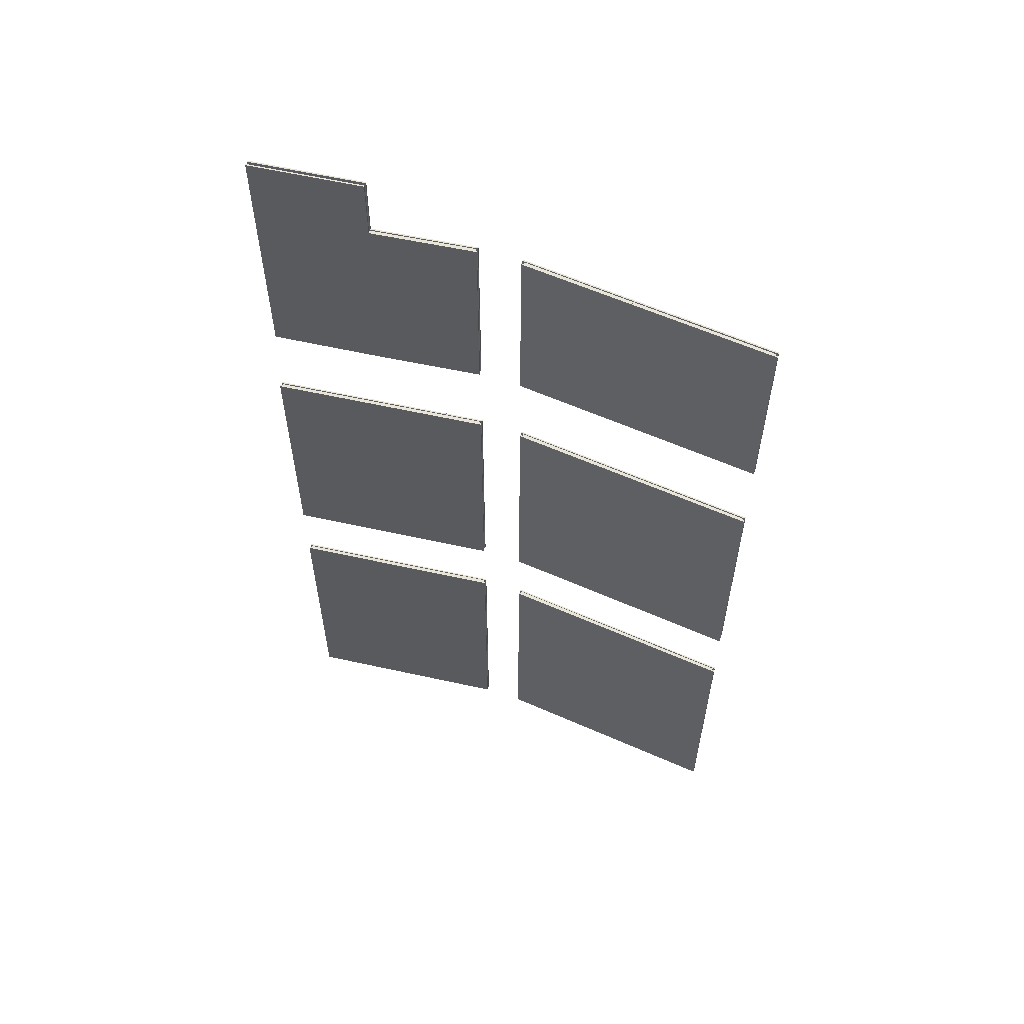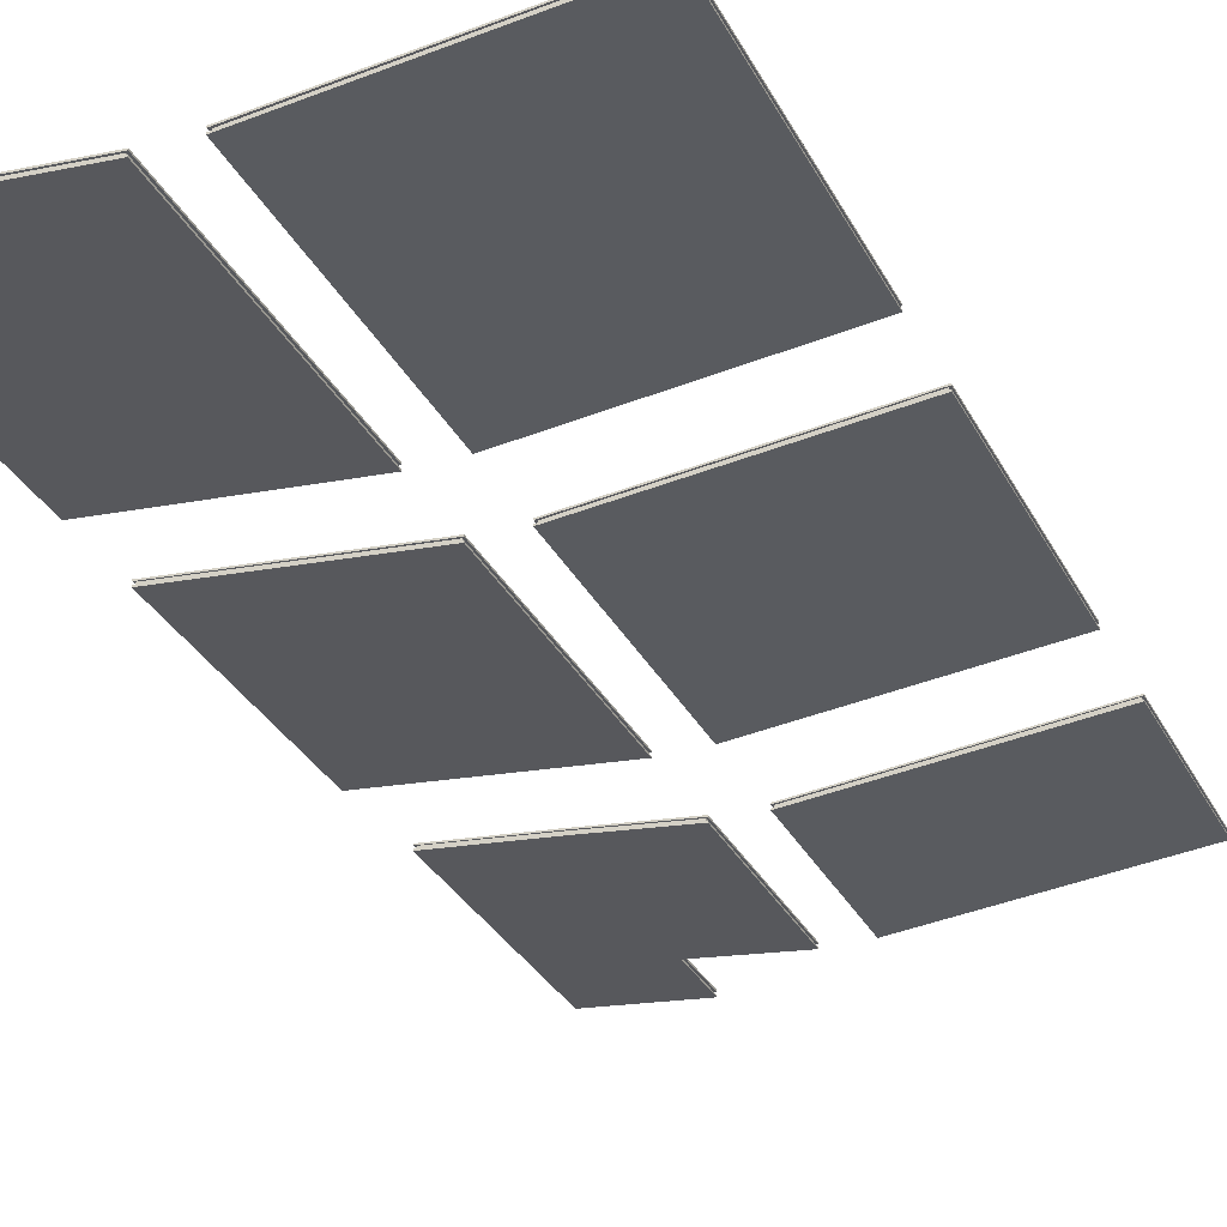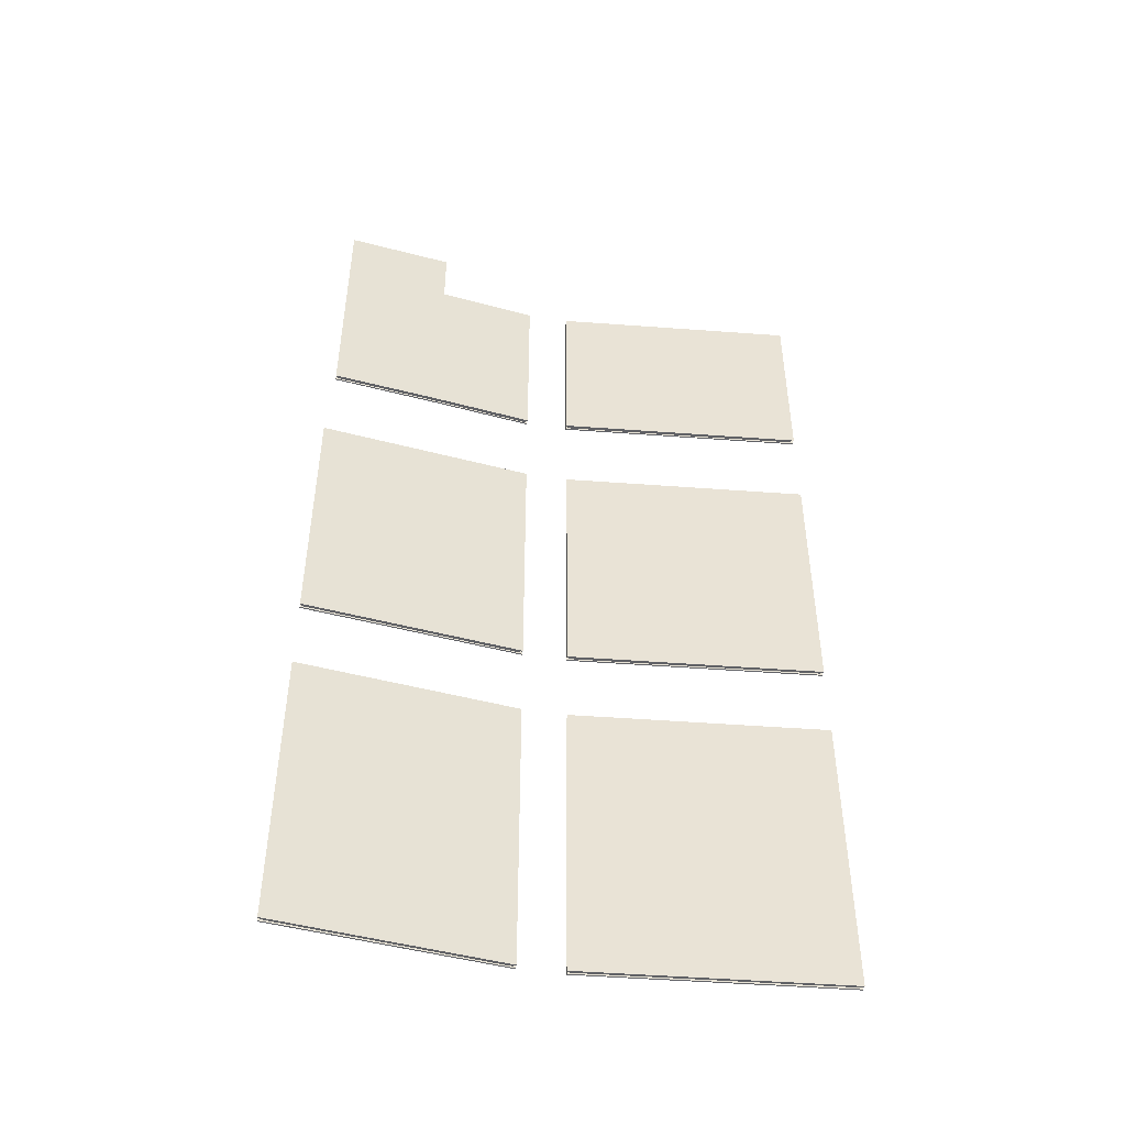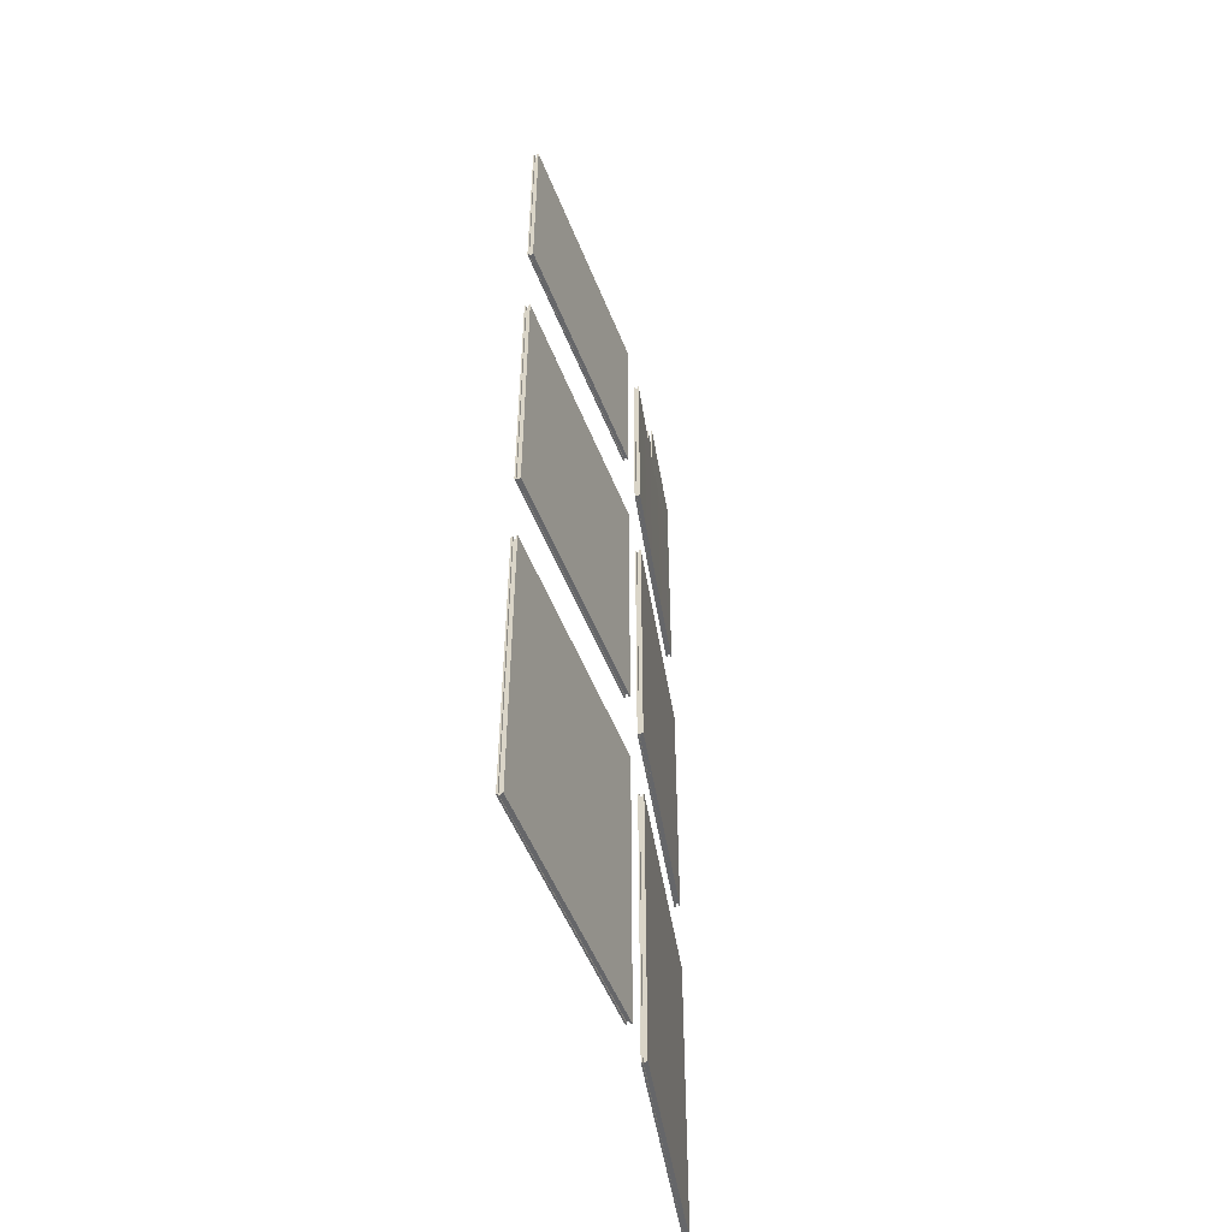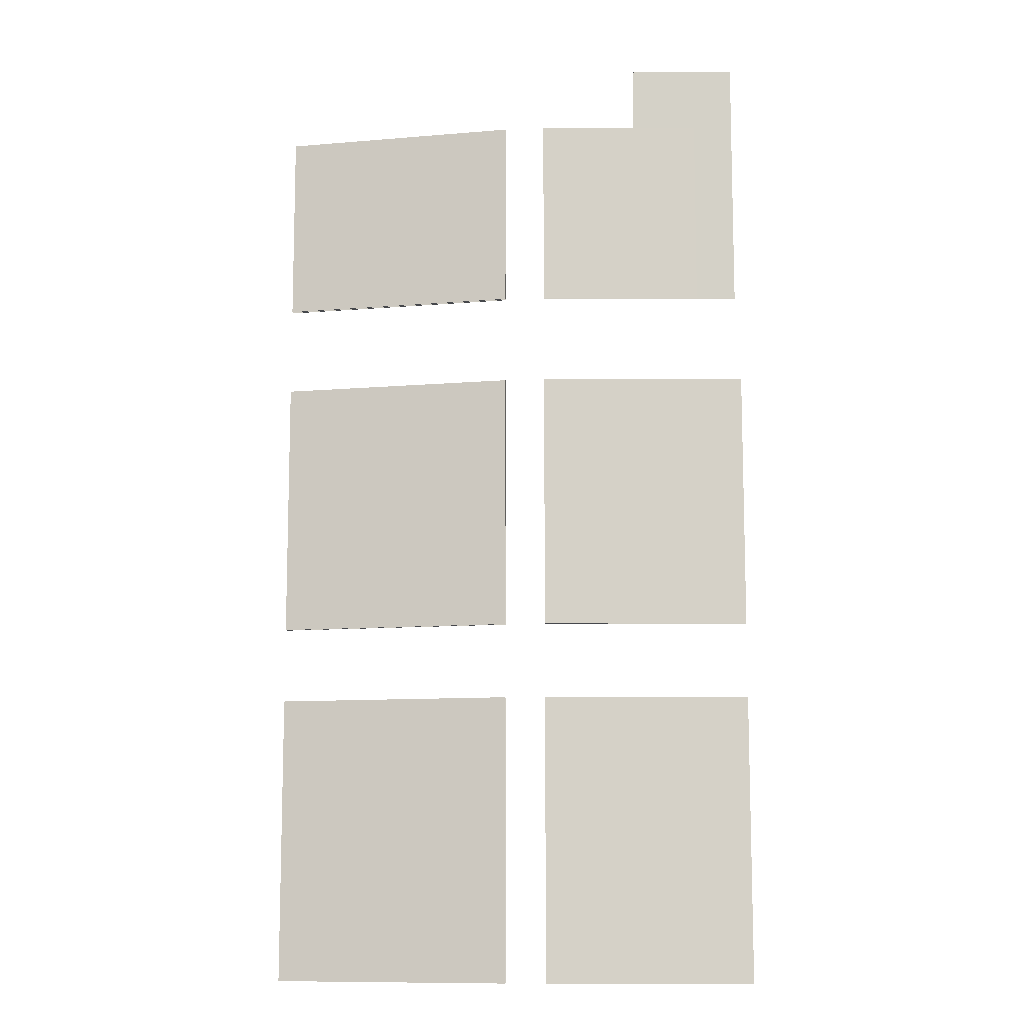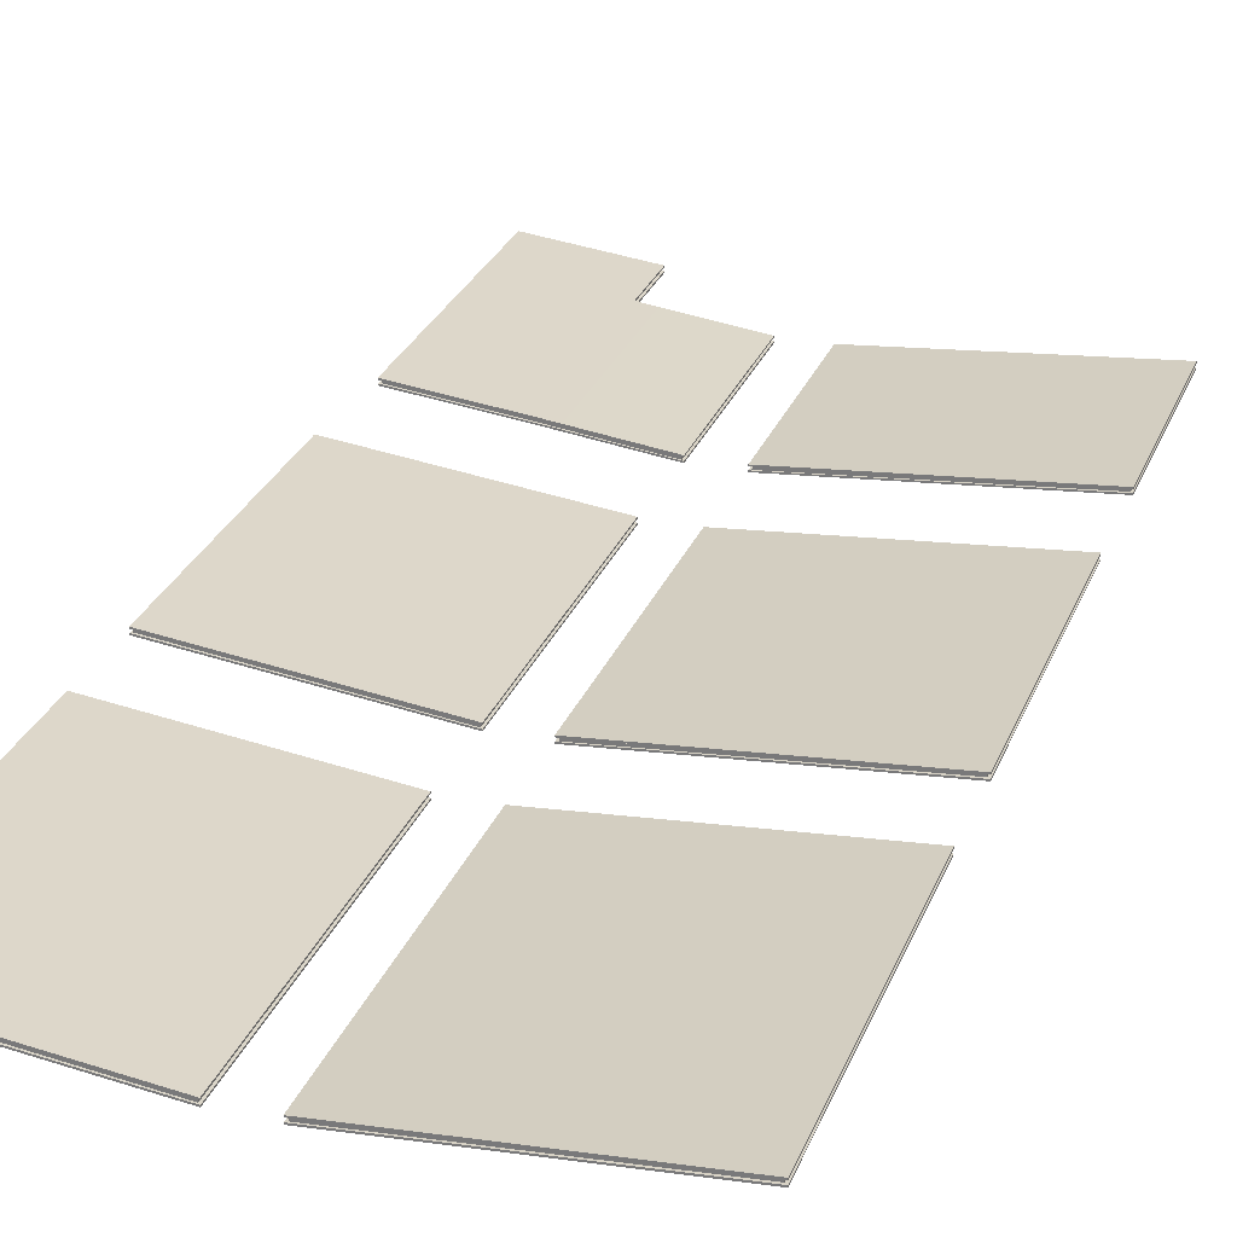
<metadata>
{"format":"obj","ext":"obj","renderer":"f3d","projection":"perspective","resolution":1024,"background":"white","views":[{"elev":59.9,"azim":-161.0,"up":"+Z"},{"elev":-31.3,"azim":-156.6,"up":"+Y"},{"elev":-49.1,"azim":169.9,"up":"+Z"},{"elev":-51.9,"azim":-74.3,"up":"+Z"},{"elev":-10.5,"azim":6.8,"up":"+Z"},{"elev":28.2,"azim":-161.1,"up":"+Y"}]}
</metadata>
<code>
v -4193 2569 4535
v -1348 2300 4535
v -4193 2633 4535
v -1348 2364 4535
v -4193 2633 2250
v -1348 2364 2250
v -4193 2569 2250
v -1348 2300 2250
v -4193 2585 4535
v -4193 2617 4535
v -1348 2348 4535
v -1348 2316 4535
v -1348 2348 2250
v -1348 2316 2250
v -4193 2617 2250
v -4193 2585 2250
v -4169 2585 4519
v -4169 2617 4519
v -4169 2617 2266
v -4169 2585 2266
v -1372 2316 4519
v -1372 2348 4519
v -1372 2316 2266
v -1372 2348 2266
v 1564 2569 4535
v -855.3 2300 4535
v 1564 2633 4535
v -855.3 2364 4535
v 1564 2633 2243
v -855.3 2364 2243
v 1564 2569 2243
v -855.3 2300 2243
v 1564 2585 4535
v 1564 2617 4535
v -855.3 2348 4535
v -855.3 2316 4535
v -855.3 2348 2243
v -855.3 2316 2243
v 1564 2617 2243
v 1564 2585 2243
v 1543 2585 4519
v 1543 2617 4519
v 1543 2617 2260
v 1543 2585 2260
v -834.4 2316 4519
v -834.4 2348 4519
v -834.4 2316 2260
v -834.4 2348 2260
v 305.3 2435 4535
v 305.3 2435 2243
v 305.3 2451 2243
v 305.1 2451 2260
v 305.1 2483 2260
v 305.3 2483 2243
v 305.3 2499 2243
v 305.3 2499 4535
v 305.3 2483 4535
v 305.1 2483 4519
v 305.1 2451 4519
v 305.3 2451 4535
v 305.3 2483 5297
v 1564 2617 5297
v 305.3 2499 5297
v 1564 2633 5297
v 1564 2569 5297
v 305.3 2435 5297
v 305.3 2451 5297
v 1564 2585 5297
v 1624 2569 1178
v -854.5 2300 1178
v 1624 2633 1178
v -854.5 2364 1178
v 1624 2633 -1939
v -854.5 2364 -1939
v 1624 2569 -1939
v -854.5 2300 -1939
v 1624 2585 1178
v 1624 2617 1178
v -854.5 2348 1178
v -854.5 2316 1178
v -854.5 2348 -1939
v -854.5 2316 -1939
v 1624 2617 -1939
v 1624 2585 -1939
v 1604 2585 1162
v 1604 2617 1162
v 1604 2617 -1923
v 1604 2585 -1923
v -833.7 2316 1162
v -833.7 2348 1162
v -833.7 2316 -1923
v -833.7 2348 -1923
v -4193 2569 1178
v -1348 2300 1178
v -4193 2633 1178
v -1348 2364 1178
v -4193 2633 -1939
v -1348 2364 -1939
v -4193 2569 -1939
v -1348 2300 -1939
v -4193 2585 1178
v -4193 2617 1178
v -1348 2348 1178
v -1348 2316 1178
v -1348 2348 -1939
v -1348 2316 -1939
v -4193 2617 -1939
v -4193 2585 -1939
v -4169 2585 1162
v -4169 2617 1162
v -4169 2617 -1923
v -4169 2585 -1923
v -1372 2316 1162
v -1372 2348 1162
v -1372 2316 -1923
v -1372 2348 -1923
v -4193 2569 -2847
v -1348 2300 -2847
v -4193 2633 -2847
v -1348 2364 -2847
v -4193 2633 -6287
v -1348 2364 -6287
v -4193 2569 -6287
v -1348 2300 -6287
v -4193 2585 -2847
v -4193 2617 -2847
v -1348 2348 -2847
v -1348 2316 -2847
v -1348 2348 -6287
v -1348 2316 -6287
v -4193 2617 -6287
v -4193 2585 -6287
v -4169 2585 -2863
v -4169 2617 -2863
v -4169 2617 -6271
v -4169 2585 -6271
v -1372 2316 -2863
v -1372 2348 -2863
v -1372 2316 -6271
v -1372 2348 -6271
v 1624 2569 -2847
v -854.5 2300 -2847
v 1624 2633 -2847
v -854.5 2364 -2847
v 1624 2633 -6287
v -854.5 2364 -6287
v 1624 2569 -6287
v -854.5 2300 -6287
v 1624 2585 -2847
v 1624 2617 -2847
v -854.5 2348 -2847
v -854.5 2316 -2847
v -854.5 2348 -6287
v -854.5 2316 -6287
v 1624 2617 -6287
v 1624 2585 -6287
v 1604 2585 -2863
v 1604 2617 -2863
v 1604 2617 -6271
v 1604 2585 -6271
v -833.7 2316 -2863
v -833.7 2348 -2863
v -833.7 2316 -6271
v -833.7 2348 -6271
f 3 4 6 5
f 7 8 2 1
f 17 18 19 20
f 18 17 21 22
f 22 21 23 24
f 24 23 20 19
f 10 11 4 3
f 5 6 13 15
f 11 13 6 4
f 15 10 3 5
f 1 2 12 9
f 2 8 14 12
f 16 14 8 7
f 7 1 9 16
f 10 15 19 18
f 16 9 17 20
f 9 12 21 17
f 11 10 18 22
f 12 14 23 21
f 13 11 22 24
f 14 16 20 23
f 15 13 24 19
f 55 30 28 56
f 49 26 32 50
f 41 44 43 42
f 58 46 45 59
f 46 48 47 45
f 48 53 52 47
f 56 28 35 57
f 54 37 30 55
f 35 28 30 37
f 39 29 27 34
f 60 36 26 49
f 26 36 38 32
f 50 32 38 51
f 31 40 33 25
f 34 42 43 39
f 40 44 41 33
f 59 45 36 60
f 35 46 58 57
f 36 45 47 38
f 37 48 46 35
f 38 47 52 51
f 53 48 37 54
f 31 25 49 50
f 40 31 50 51
f 52 44 40 51
f 53 43 44 52
f 39 43 53 54
f 29 39 54 55
f 27 29 55 56
f 62 64 63 61
f 58 42 34 57
f 42 58 59 41
f 33 41 59 60
f 65 68 67 66
f 34 62 61 57
f 57 61 63 56
f 56 63 64 27
f 27 64 62 34
f 25 65 66 49
f 49 66 67 60
f 60 67 68 33
f 33 68 65 25
f 71 73 74 72
f 75 69 70 76
f 85 88 87 86
f 86 90 89 85
f 90 92 91 89
f 92 87 88 91
f 78 71 72 79
f 73 83 81 74
f 79 72 74 81
f 83 73 71 78
f 69 77 80 70
f 70 80 82 76
f 84 75 76 82
f 75 84 77 69
f 78 86 87 83
f 84 88 85 77
f 77 85 89 80
f 79 90 86 78
f 80 89 91 82
f 81 92 90 79
f 82 91 88 84
f 83 87 92 81
f 95 96 98 97
f 99 100 94 93
f 109 110 111 112
f 110 109 113 114
f 114 113 115 116
f 116 115 112 111
f 102 103 96 95
f 97 98 105 107
f 103 105 98 96
f 107 102 95 97
f 93 94 104 101
f 94 100 106 104
f 108 106 100 99
f 99 93 101 108
f 102 107 111 110
f 108 101 109 112
f 101 104 113 109
f 103 102 110 114
f 104 106 115 113
f 105 103 114 116
f 106 108 112 115
f 107 105 116 111
f 119 120 122 121
f 123 124 118 117
f 133 134 135 136
f 134 133 137 138
f 138 137 139 140
f 140 139 136 135
f 126 127 120 119
f 121 122 129 131
f 127 129 122 120
f 131 126 119 121
f 117 118 128 125
f 118 124 130 128
f 132 130 124 123
f 123 117 125 132
f 126 131 135 134
f 132 125 133 136
f 125 128 137 133
f 127 126 134 138
f 128 130 139 137
f 129 127 138 140
f 130 132 136 139
f 131 129 140 135
f 143 145 146 144
f 147 141 142 148
f 157 160 159 158
f 158 162 161 157
f 162 164 163 161
f 164 159 160 163
f 150 143 144 151
f 145 155 153 146
f 151 144 146 153
f 155 145 143 150
f 141 149 152 142
f 142 152 154 148
f 156 147 148 154
f 147 156 149 141
f 150 158 159 155
f 156 160 157 149
f 149 157 161 152
f 151 162 158 150
f 152 161 163 154
f 153 164 162 151
f 154 163 160 156
f 155 159 164 153

</code>
